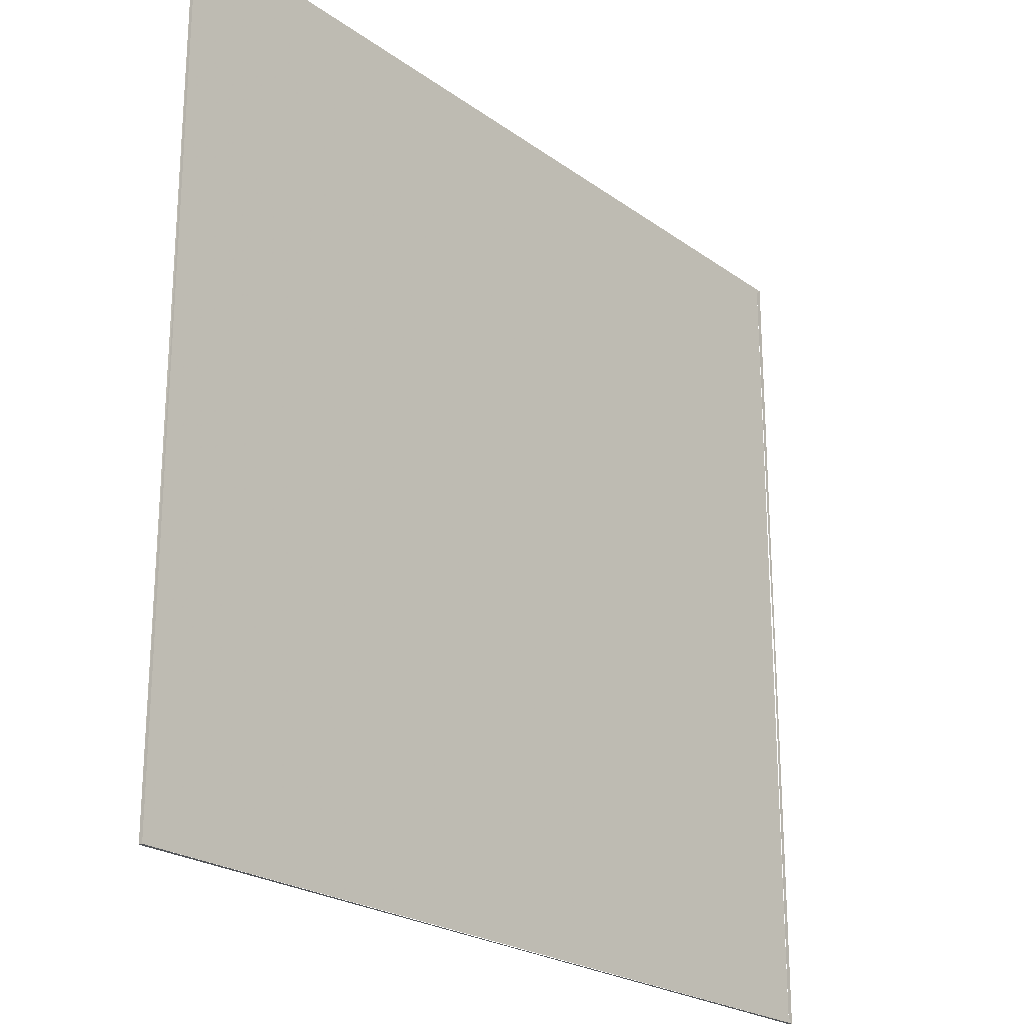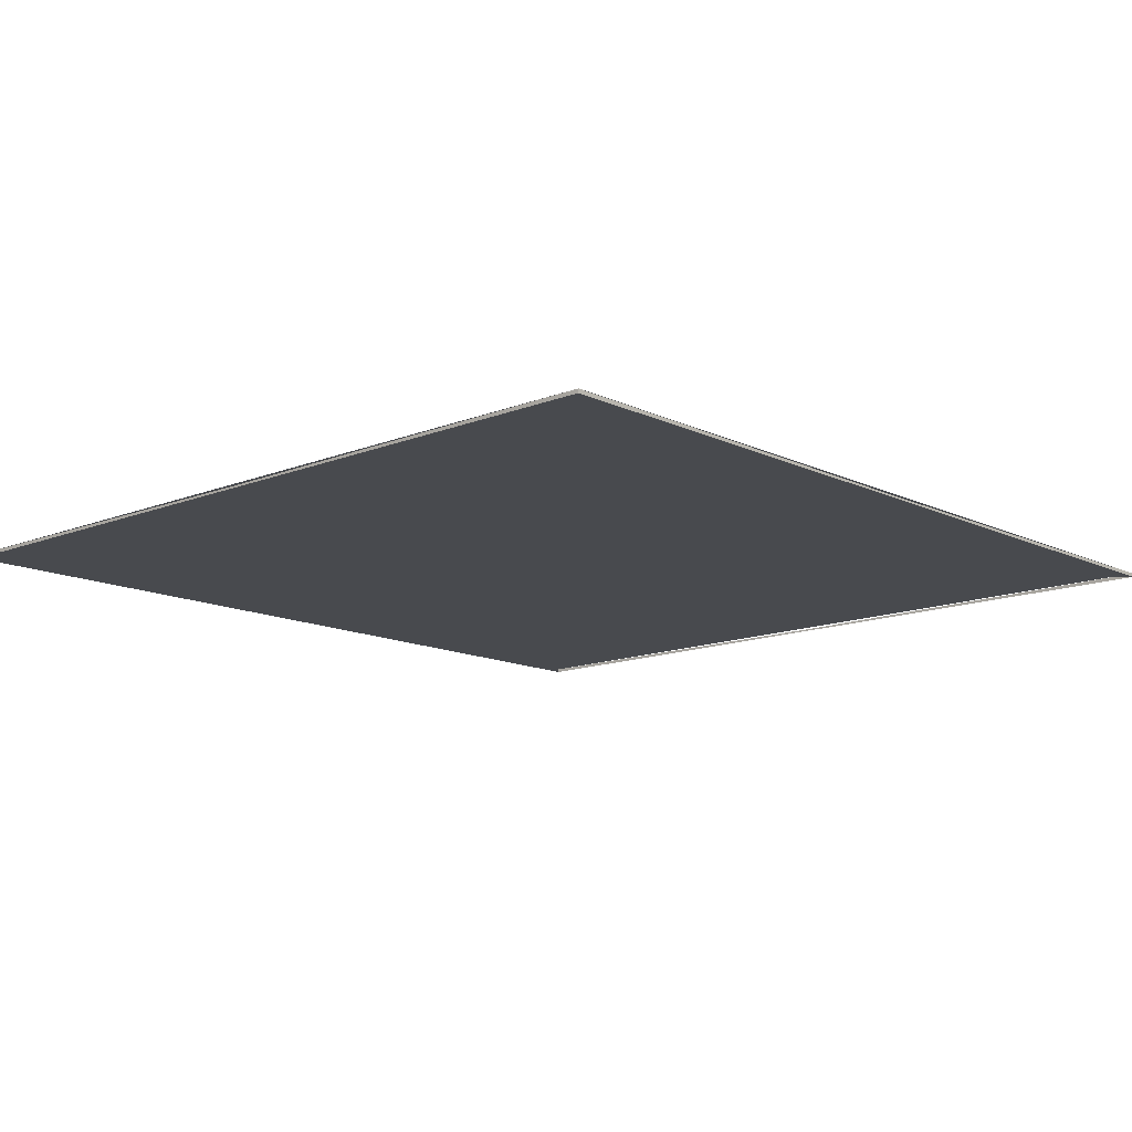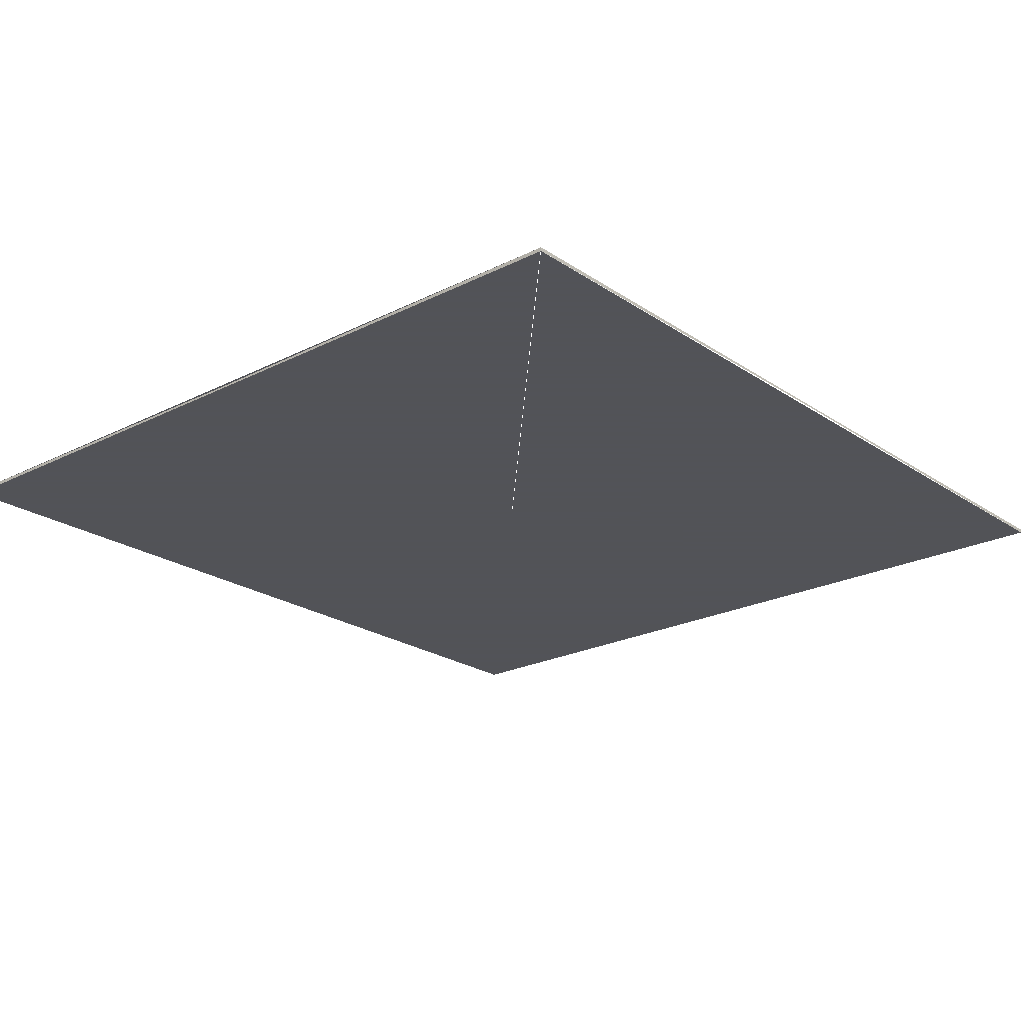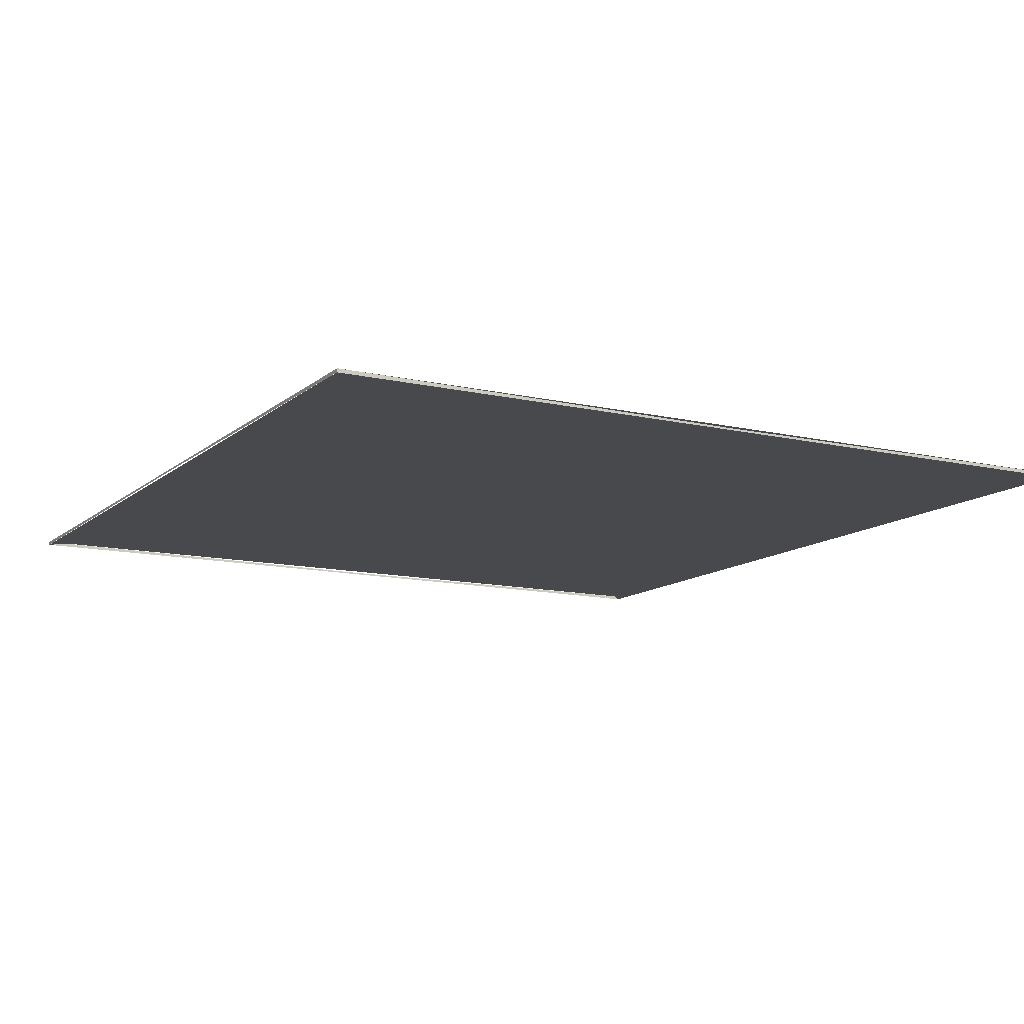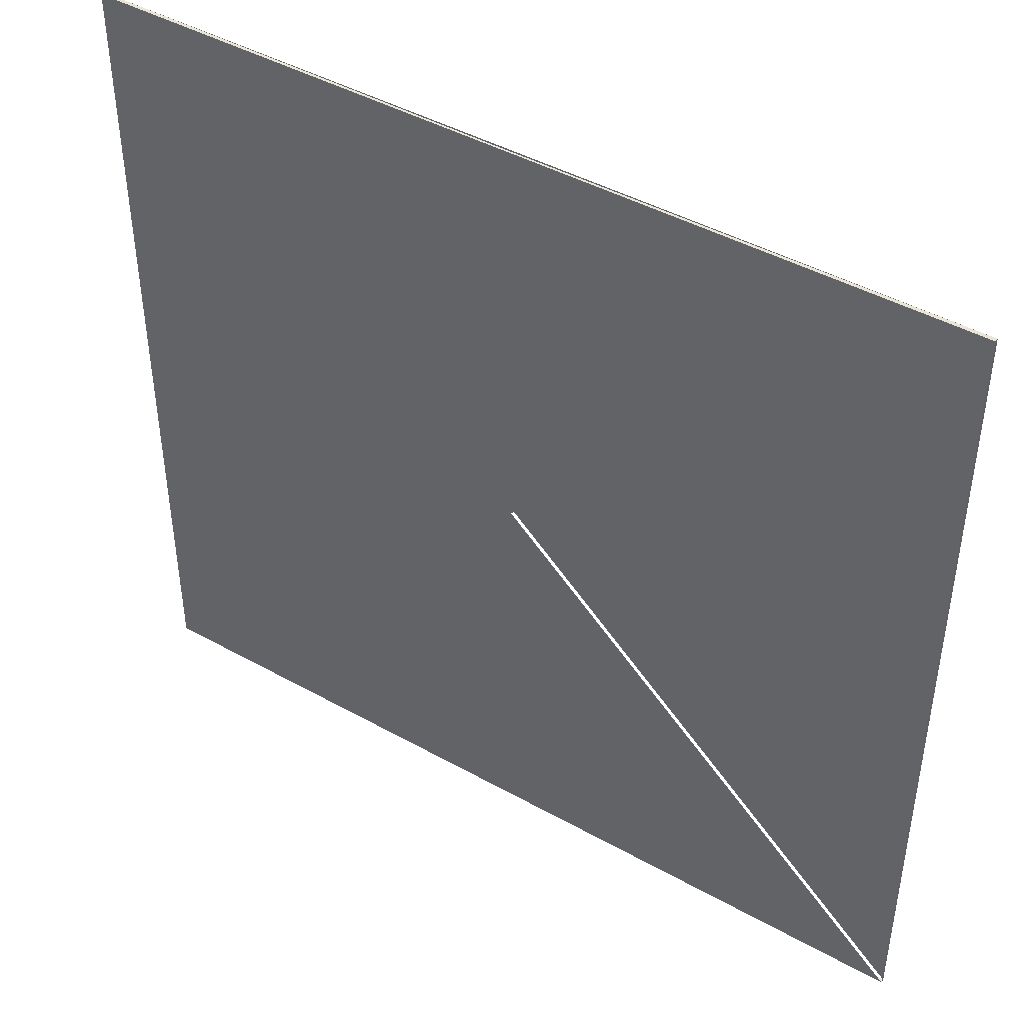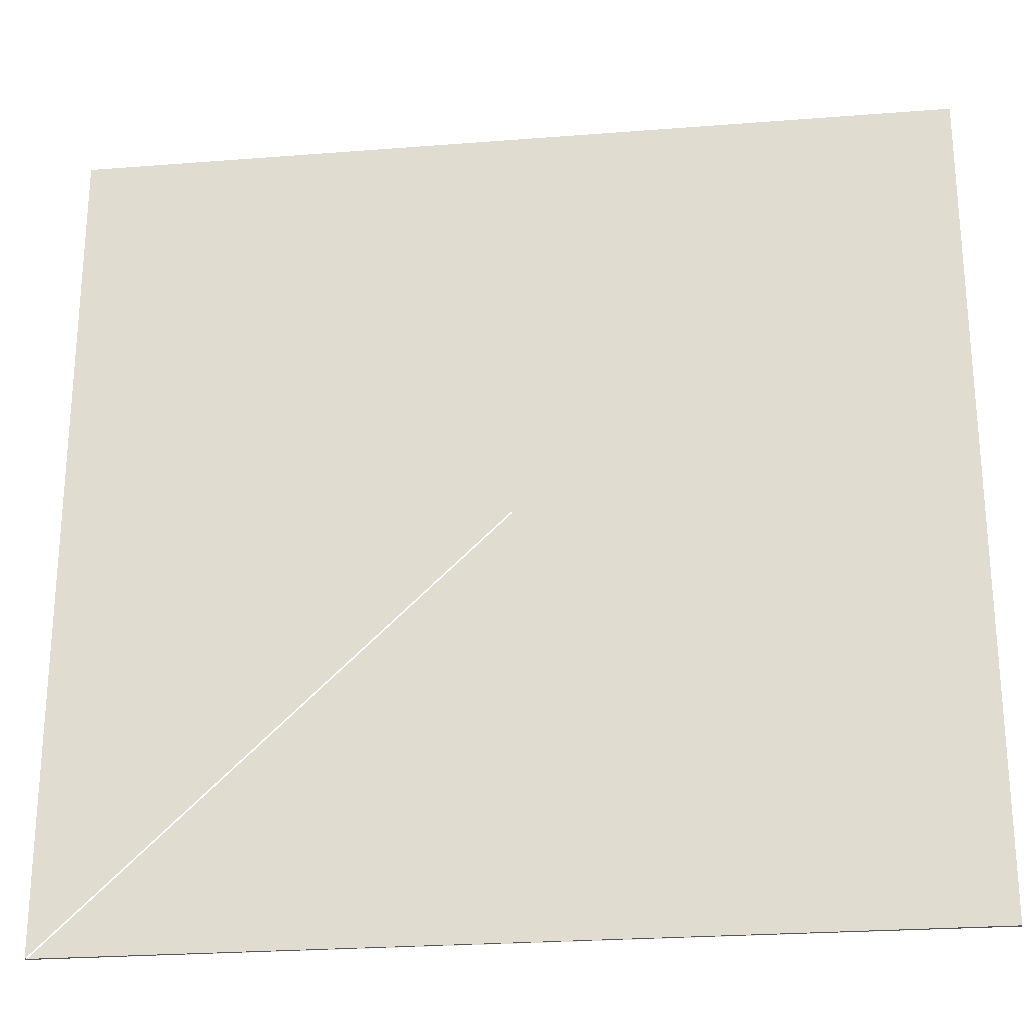
<metadata>
{"format":"obj","ext":"obj","renderer":"f3d","projection":"perspective","resolution":1024,"background":"white","views":[{"elev":-23.0,"azim":-50.4,"up":"+Z"},{"elev":-13.1,"azim":-47.5,"up":"+Y"},{"elev":-22.5,"azim":131.0,"up":"+Y"},{"elev":-12.2,"azim":-118.8,"up":"+Y"},{"elev":44.2,"azim":33.2,"up":"+Z"},{"elev":-24.9,"azim":-172.7,"up":"+Z"}]}
</metadata>
<code>
o Cube
v 25.08 0.1063 -23.73
v 25.08 0.1063 23.73
v -25.08 0.1063 23.73
v -25.08 0.1063 -23.73
v 25.08 -0.1063 -23.73
v 25.08 -0.1063 23.73
v -25.08 -0.1063 23.73
v -25.08 -0.1063 -23.73
f 1 2 3
f 2 3 4
f 5 8 7
f 8 7 6
f 1 5 6
f 5 6 2
f 2 6 7
f 6 7 3
f 3 7 8
f 7 8 4
f 5 1 4
f 1 4 8

</code>
